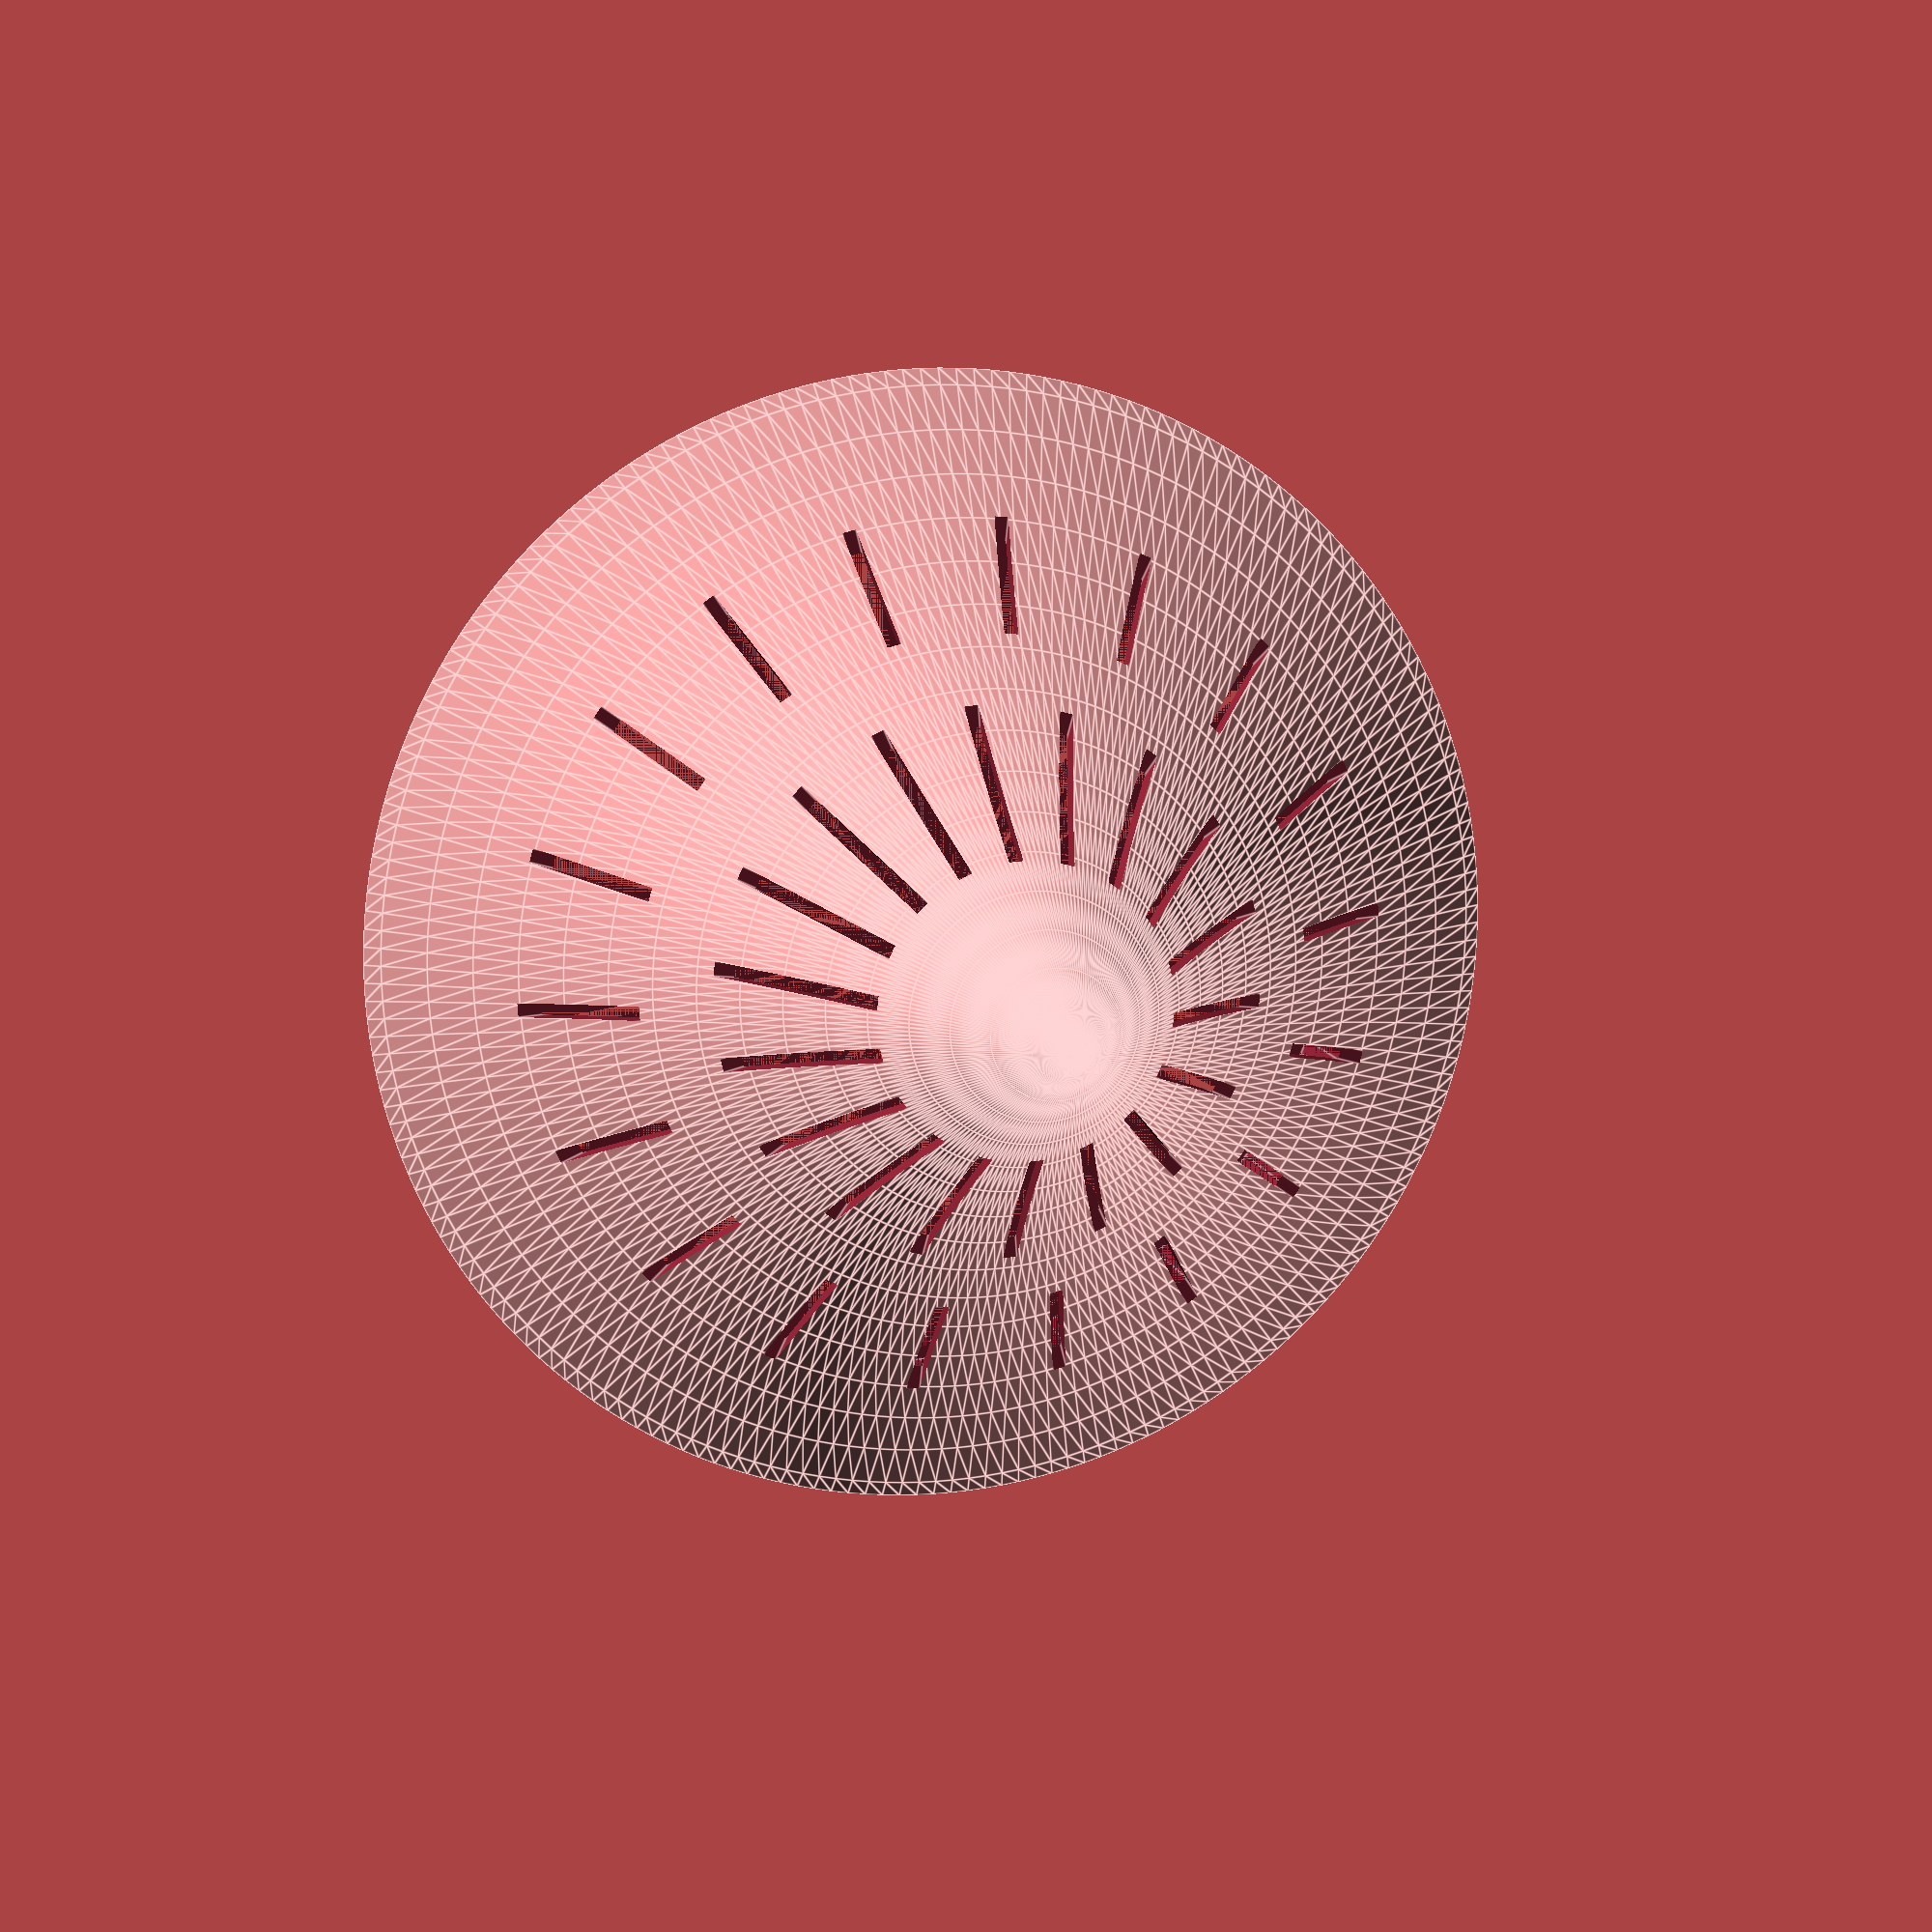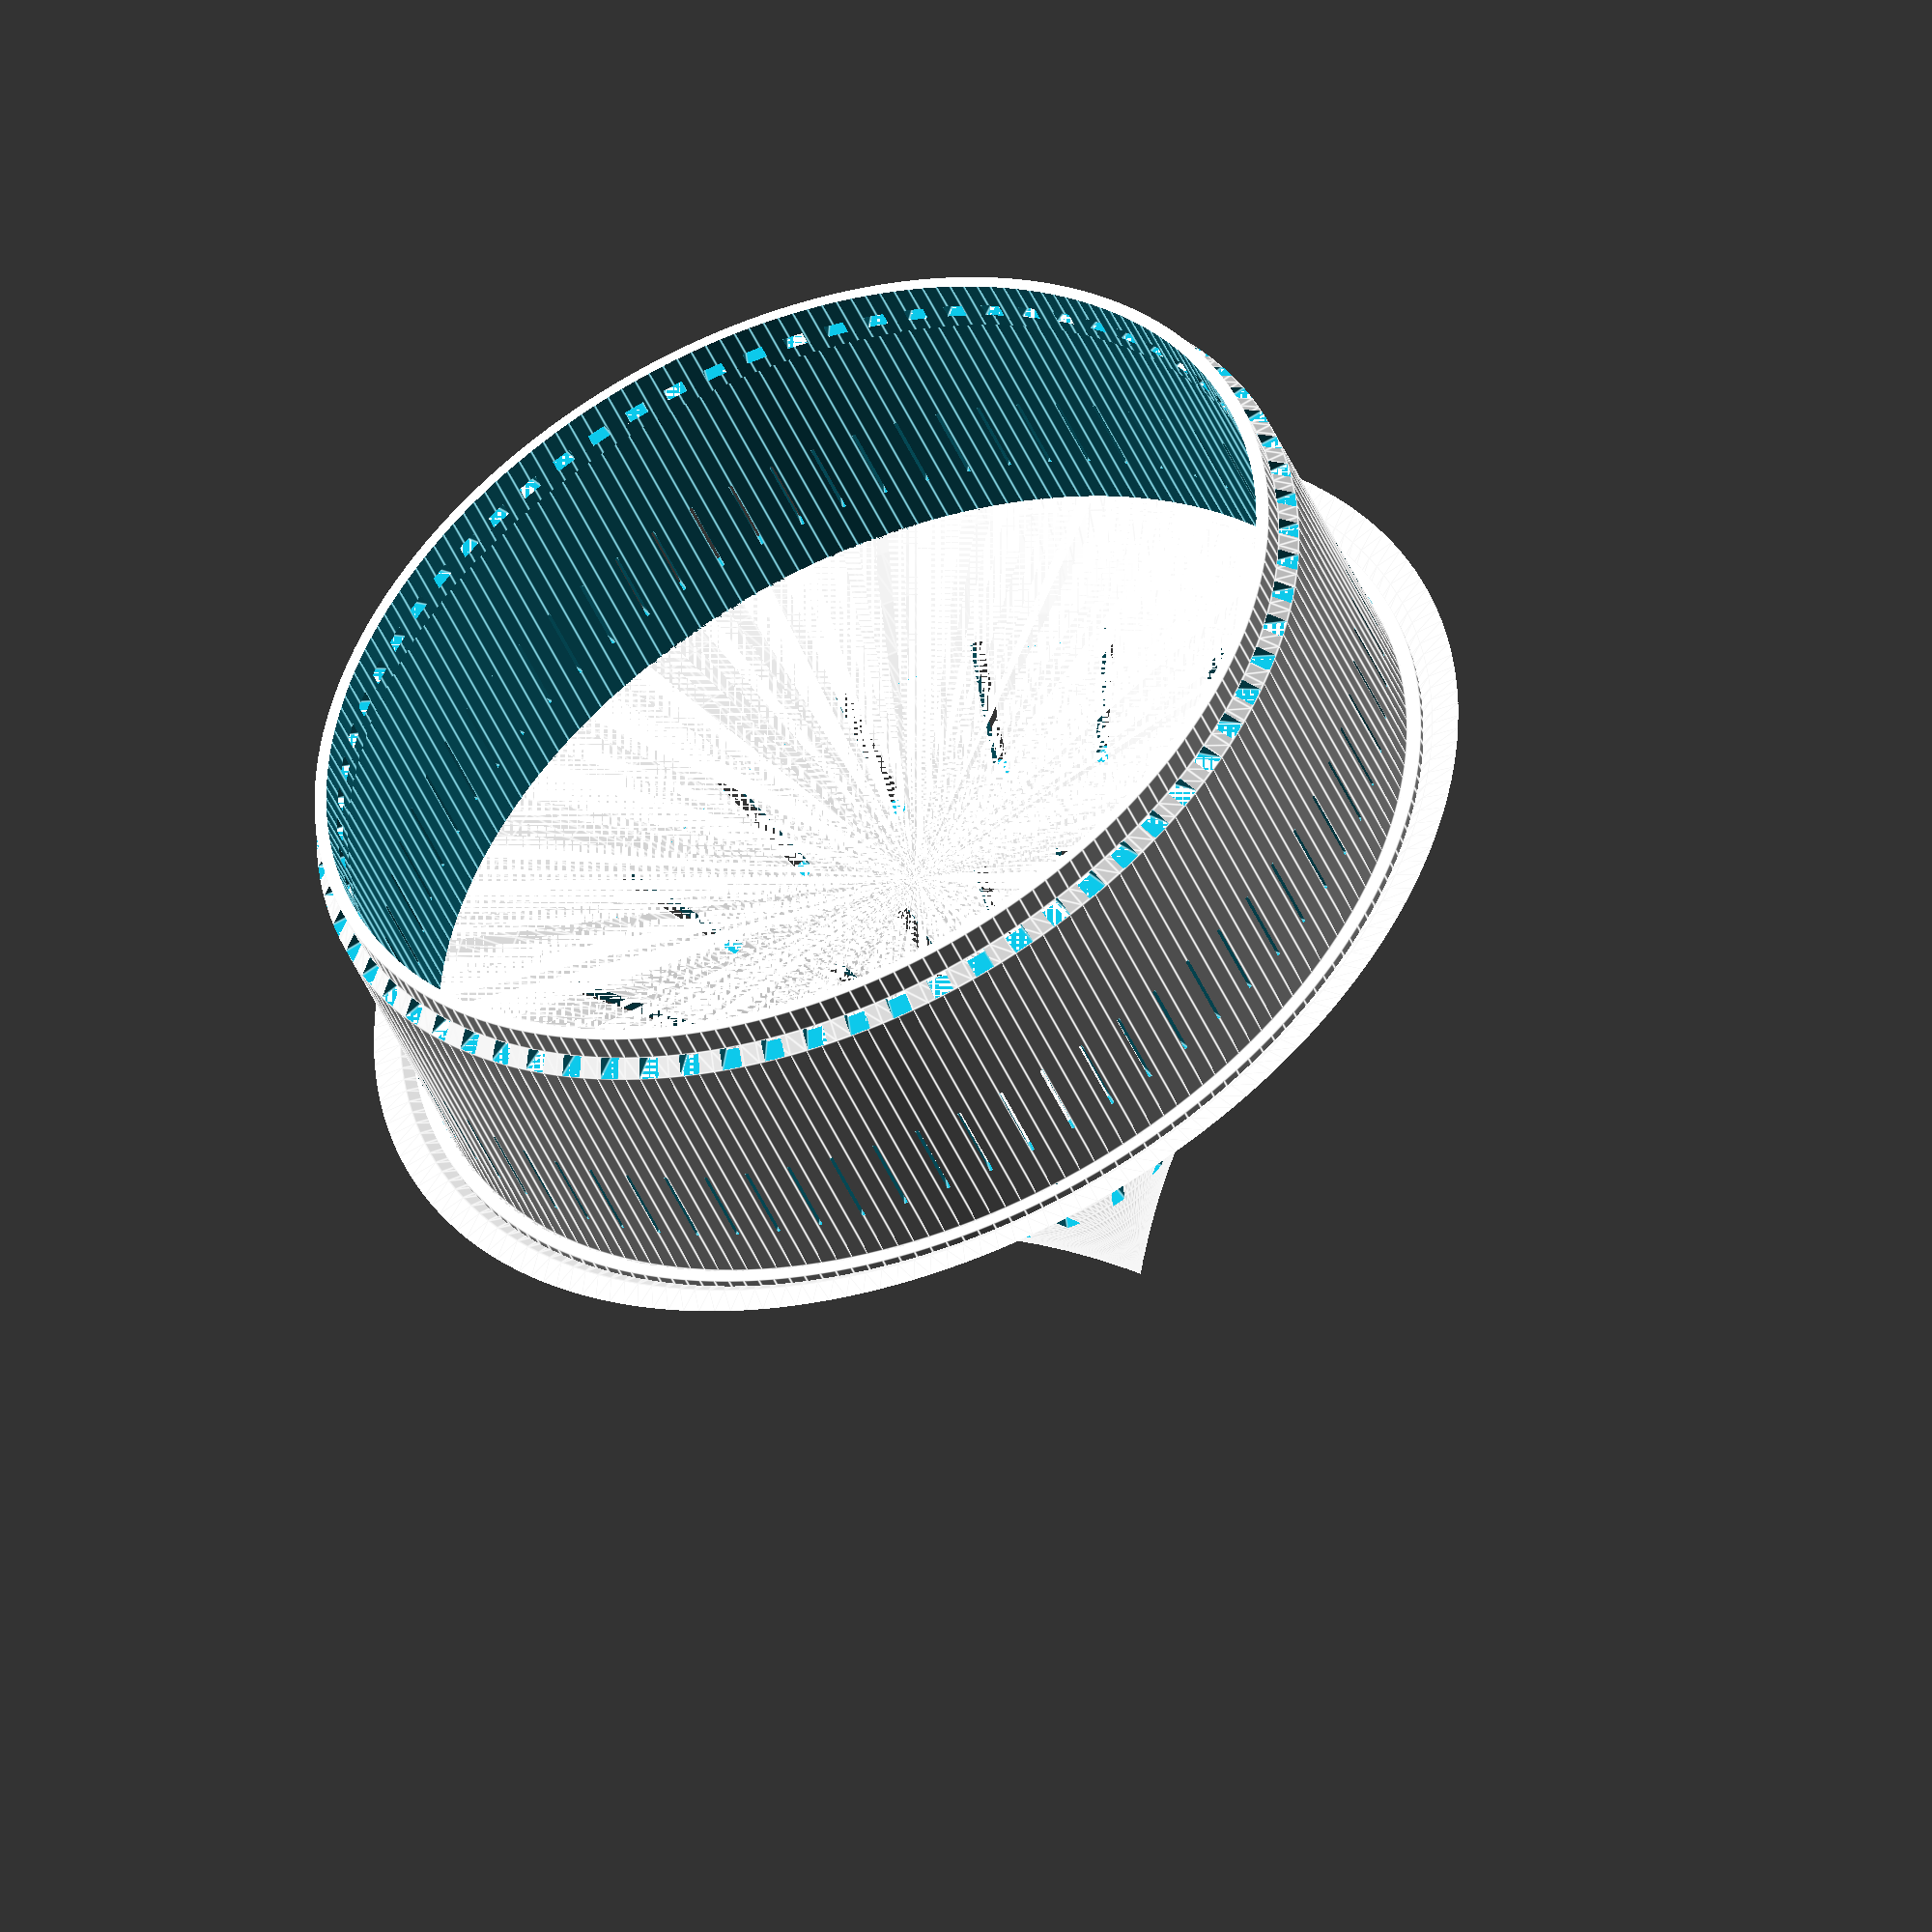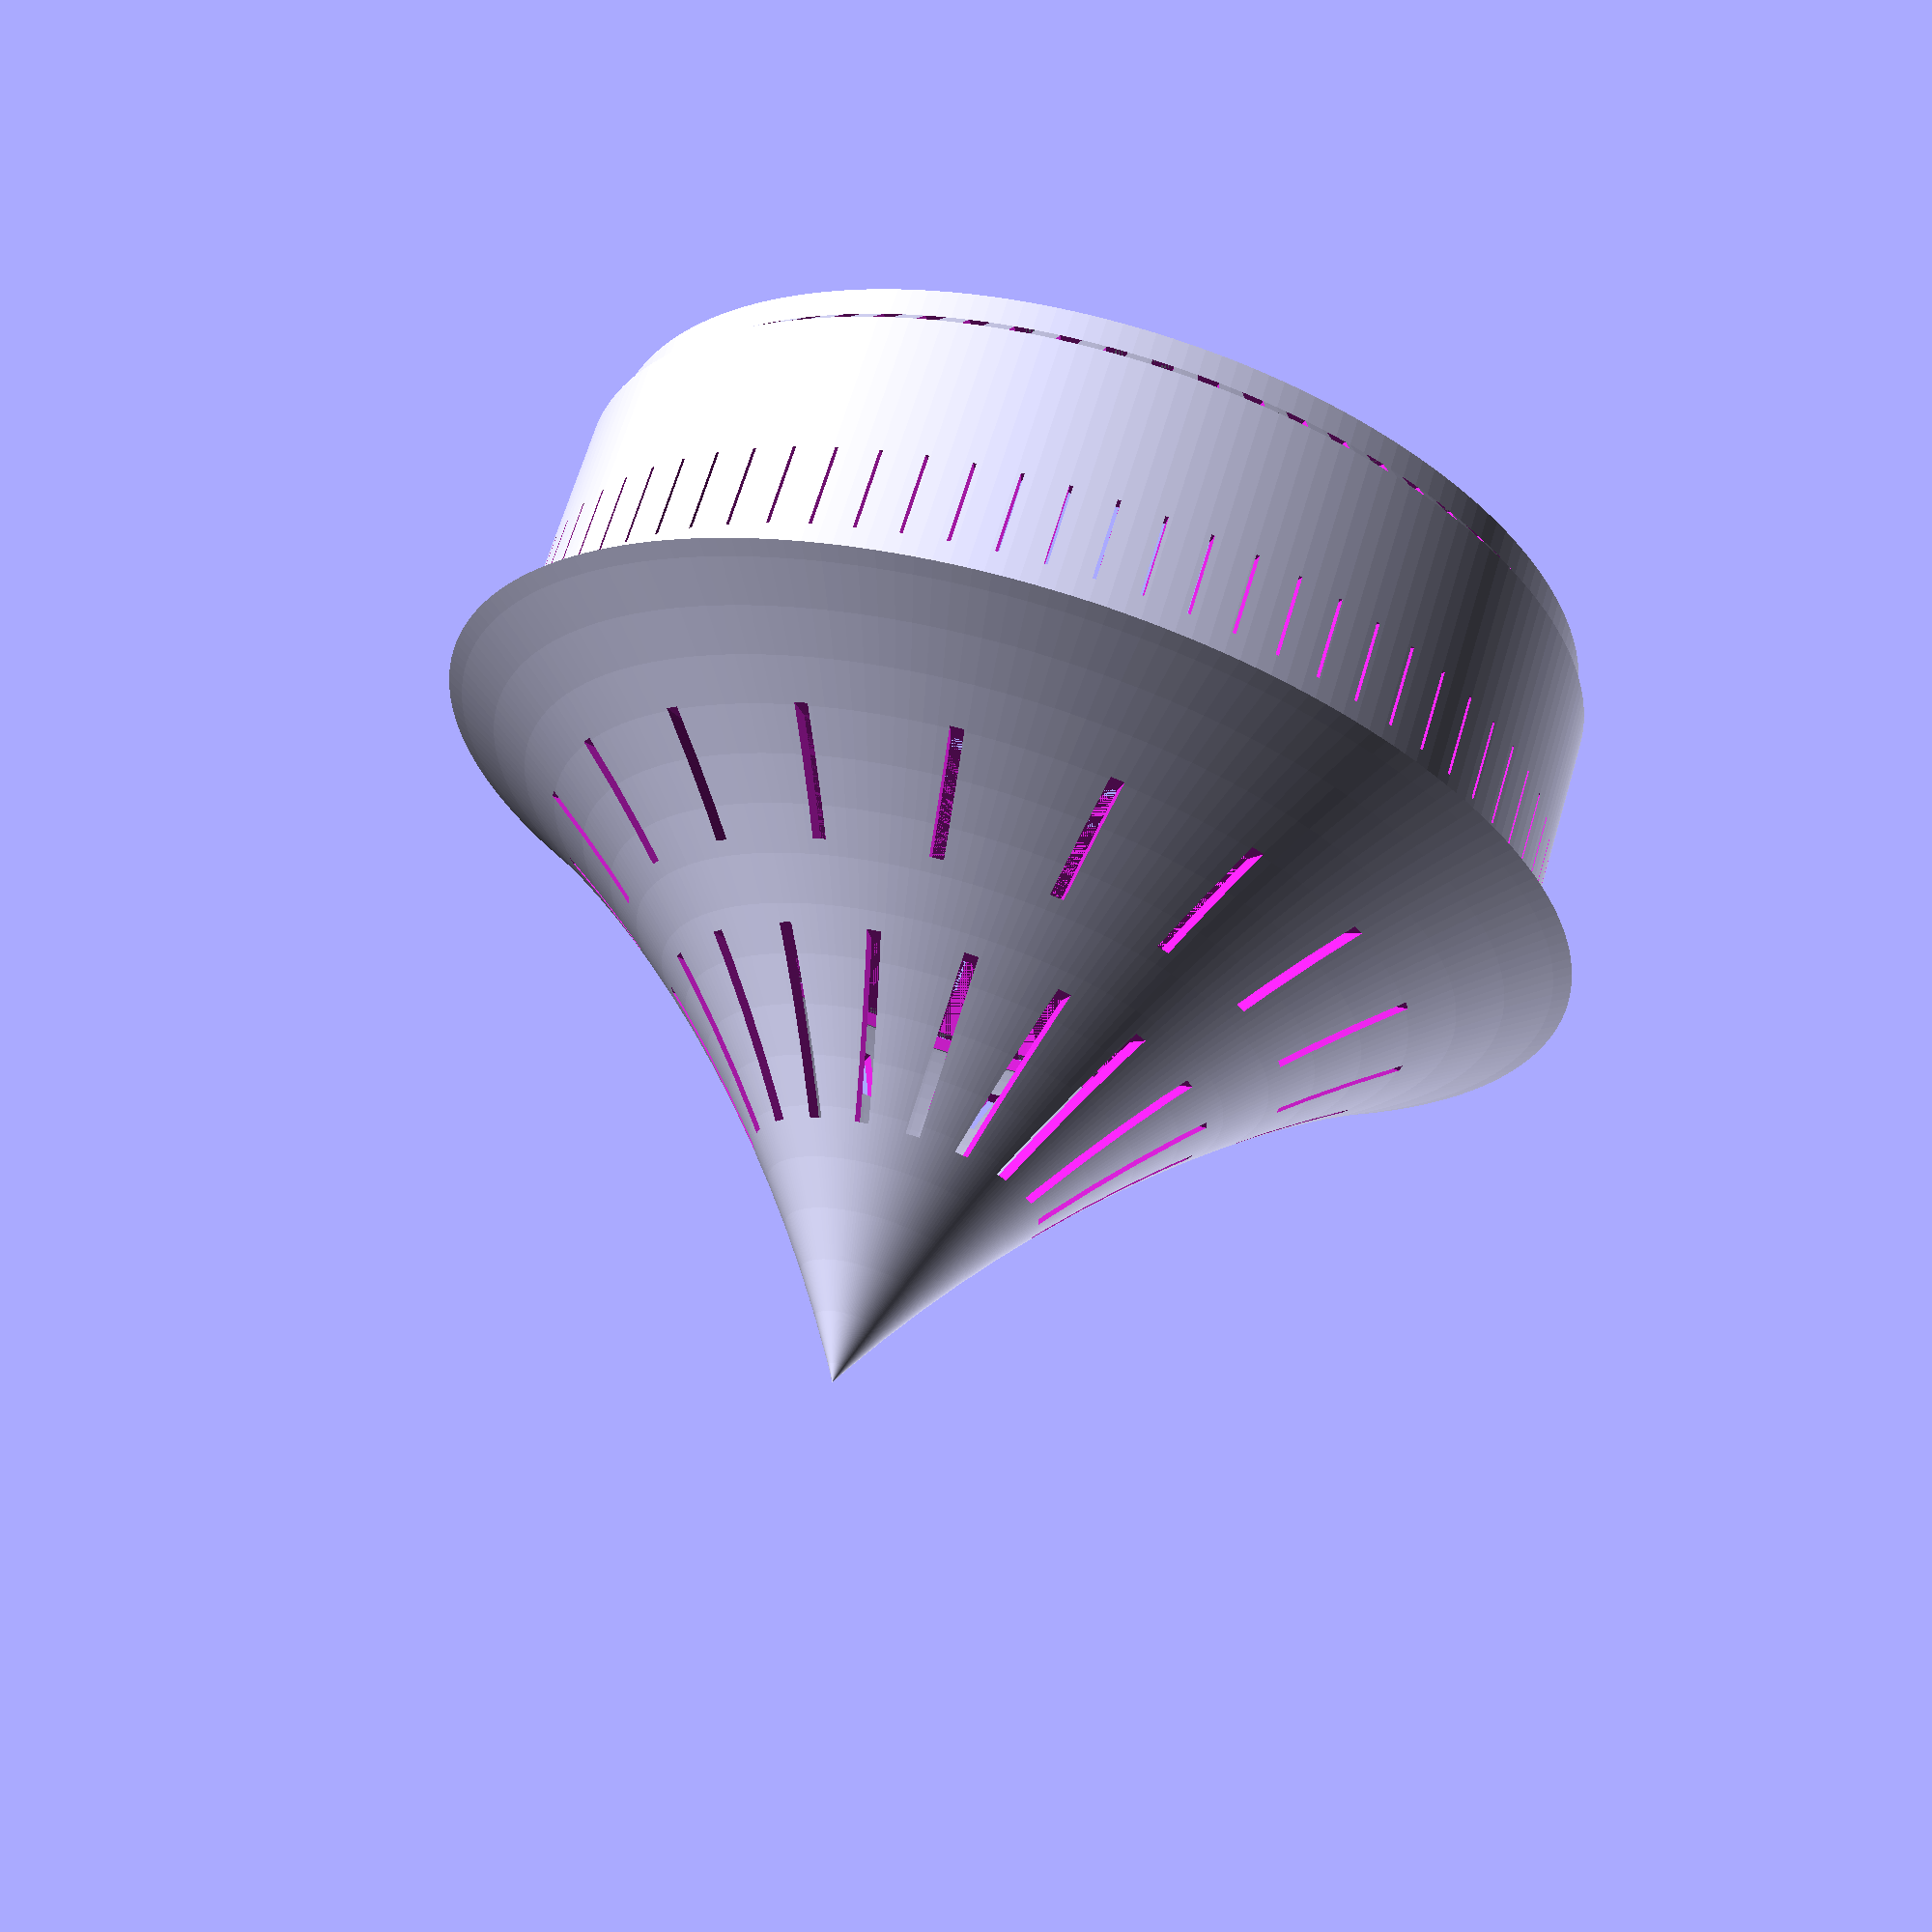
<openscad>
width = 150;
depth = 50;
height = 40;
wall = 2;
margin = 0.2;

$fn=200;

//translate([0,0,10])
//cylinder_box();

translate([0,0,10])
cylinder_box_2();

//translate([0,0,80])
//pupa_stand();

//translate([21.5,0,72])
//rotate([90,0,0])
//pupa_leg();

//translate([0,0,60])
//pupa_bottom();
//base_plate();
//cylinder_cover();

//translate([wall+margin,wall+margin,wall+margin])
//bottom();

translate([0,0,50])
roof();

module roof_curve(){
    rotate_extrude()
    intersection(){
    square([width,width]);
    translate([width*1.3,width*1.3,0])
    difference(){
        circle(width*1.5+wall);
        circle(width*1.5);
    };
    }
}

module roof(){
    
    difference(){
        roof_curve();
        translate([0,0,width/8])
        for(r=[0:20:360]){
            rotate([0,0,r])
            translate([0,0,0])
            cube([width*2,2,12], true);
        }
        
        translate([0,0,width/3.5])
        for(r=[0:20:360]){
            rotate([0,0,r+10])
            translate([0,0,0])
            cube([width*2,2,20], true);
        }
        
    }

    
    difference(){
        cylinder(wall, width/2+wall, width/2+wall);
        cylinder(wall*6+2, width/2+margin, width/2+margin);
    }
    
}

module pupa_bottom(){
    difference(){
        cylinder_bottom();
        for(r=[0:120:360]){
            rotate([0,0,r])
            translate([width/7,0,0])
            cube([wall*2+margin, wall+margin, wall*4], true);
        }
    }
}


module pupa_leg(){
        cube([wall*4, 20, wall], true);
        cube([wall*2, 20+wall*2, wall], true);
}

module pupa_stand(){
    difference(){
        cylinder(wall+2, width/4, width/4);
        translate([0,0,wall])
        cylinder(2.01, width/4-2, width/4);
        for(r=[0:120:360]){
            rotate([0,0,r])
            translate([width/7,0,0])
            cube([wall*2+margin, wall+margin, wall*4], true);
        }
        
    }
    
}

module bottom() {
    cube([
        width-wall*2-margin*2,
        depth-wall*2-margin*2,
        wall
    ]);
}

module box() {
    difference(){
        cube([width,depth,height]);
        
        translate([wall,wall,wall])
        cube([width-wall*2,depth-wall*2,height-wall+1]);
        
        translate([wall*2,wall*2,-wall])
        cube([width-wall*4,depth-wall*4,height-wall+1]);
        
    }
}

module cylinder_box_2() {
    difference(){
        cylinder(height, width/2, width/2);
        
        translate([0,0,wall])
        cylinder(height, width/2-wall, width/2-wall);
        
        translate([0,0,-wall])
        cylinder(height, width/2-wall*2, width/2-wall*2);
        
        
        for(r=[0:5:360]){
            rotate([0,0,r])
            translate([0,0,height*2/3])
            cube([width*2,0.5,12], true);
        }
    }
    
    translate([0,0,-wall*3])
    difference(){
        union(){
            translate([0,0,wall*2])
            cylinder(wall, width/2-wall-margin, width/2);
            cylinder(wall*2, width/2-wall-margin, width/2-wall-margin);
        }
        
        translate([0,0,-wall])
        cylinder(height, width/2-wall*2, width/2-wall*2);
        
         for(r=[0:5:360]){
            rotate([0,0,r])
            translate([0,0,wall*2.5])
            cube([width*2,3,wall], true);
        }
    }
    
}

module cylinder_box() {
    difference(){
        cylinder(height, width/2, width/2);
        
        translate([0,0,wall])
        cylinder(height, width/2-wall, width/2-wall);
        
        translate([0,0,-wall])
        cylinder(height, width/2-wall*2, width/2-wall*2);
        
    }
}

module cylinder_bottom() {
    cylinder(wall, width/2-margin-wall, width/2-margin-wall);
}


module cylinder_cover() {
    cylinder(wall*2, width/2-margin-wall, width/2-margin-wall);
    cylinder(wall, width/2+wall, width/2+wall);
    
}

module base_plate() {
    difference(){
    for (d=[0:360/12:360]) {
        echo(d)
        rotate([0,0,d])
        translate([width/2-wall*1.5,0,wall*2])
        cube([wall*3,wall*2,wall*4], true);
    }
    translate([0,0,wall+2])
    cylinder(height, width/2-wall, width/2-wall);
    }
    difference(){
        intersection(){
            cylinder(wall+10, width/2+5+10, width/2+5+10);
            translate([0,0,-wall/4])
            cylinder(wall+20, width/2+5, width/2+5+20);
        }
        translate([0,0,wall/2])
        cylinder(wall+10, width/2+5, width/2+5+10);
    }
    
}
</openscad>
<views>
elev=349.3 azim=255.9 roll=346.3 proj=p view=edges
elev=46.9 azim=86.2 roll=202.5 proj=o view=edges
elev=293.6 azim=207.4 roll=16.4 proj=p view=wireframe
</views>
